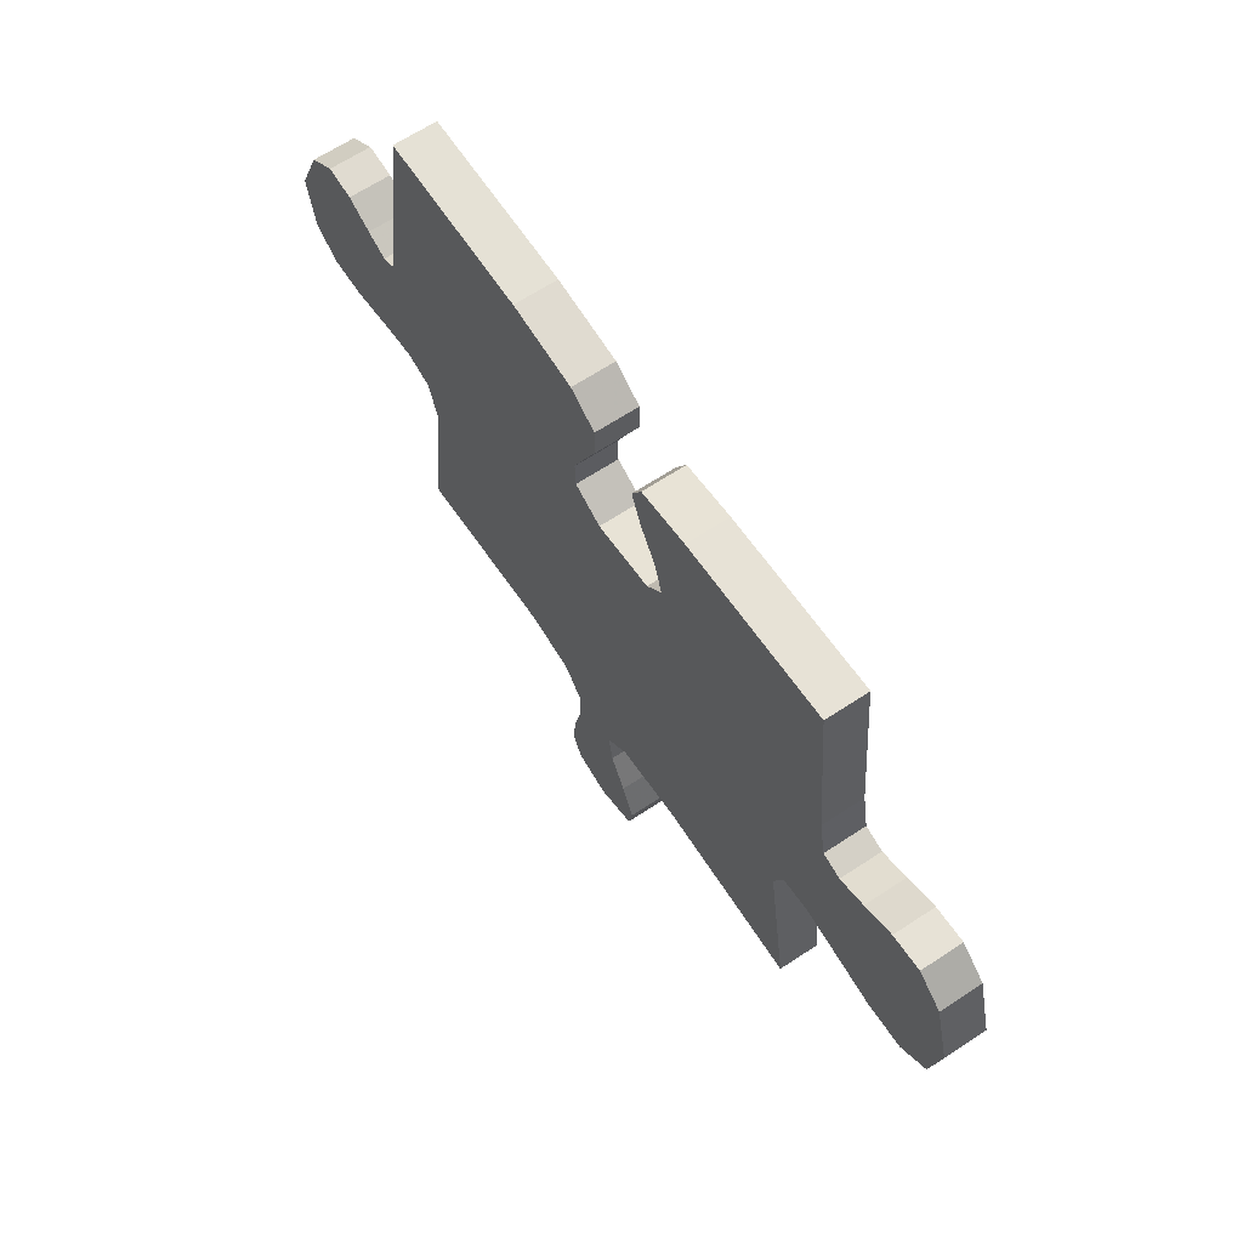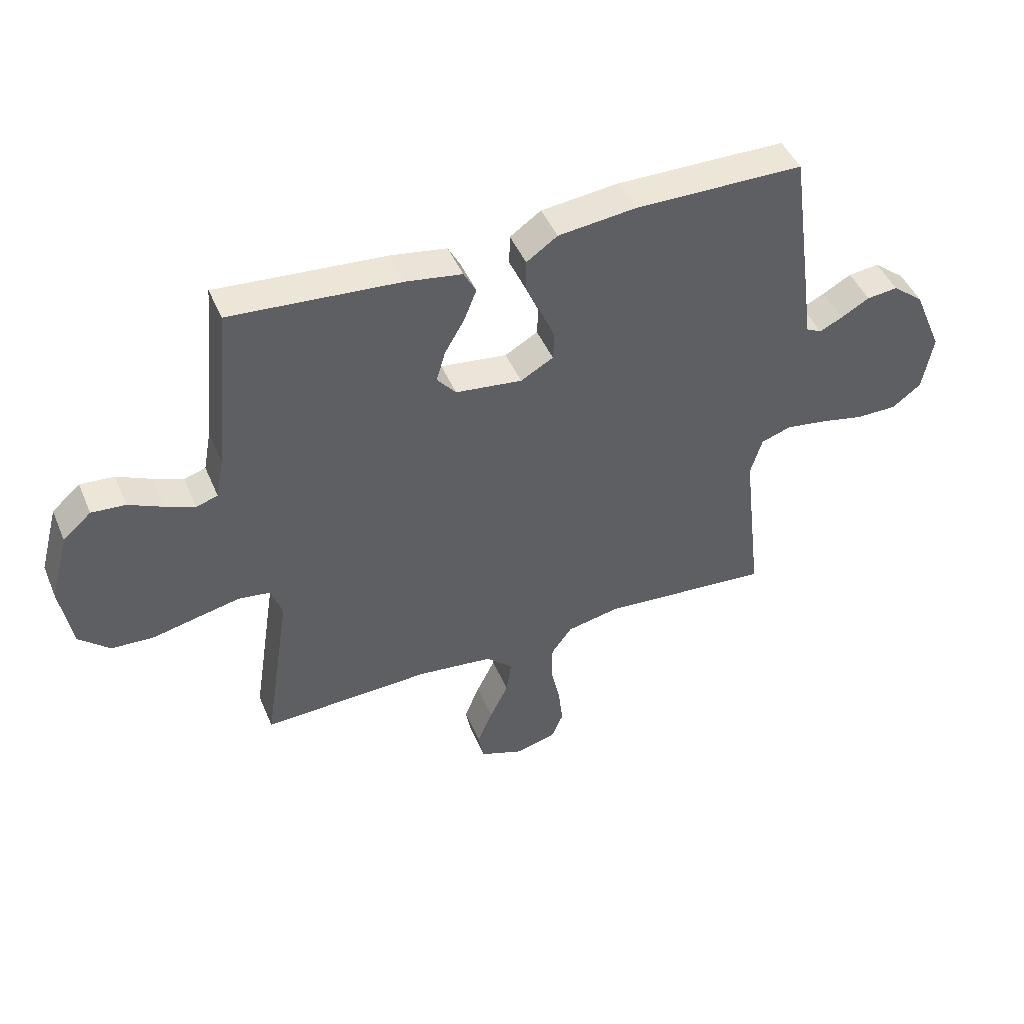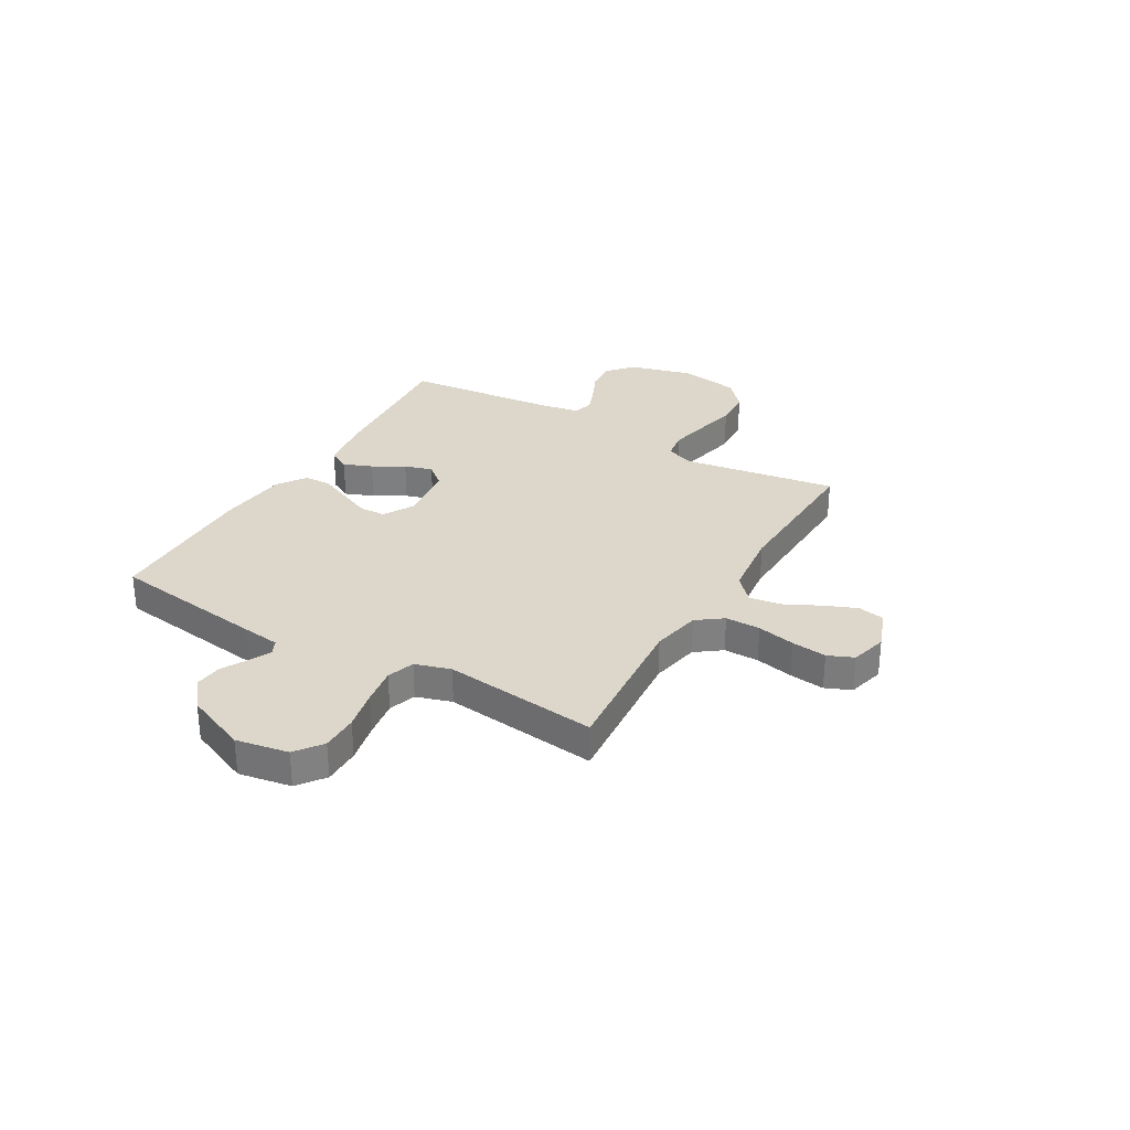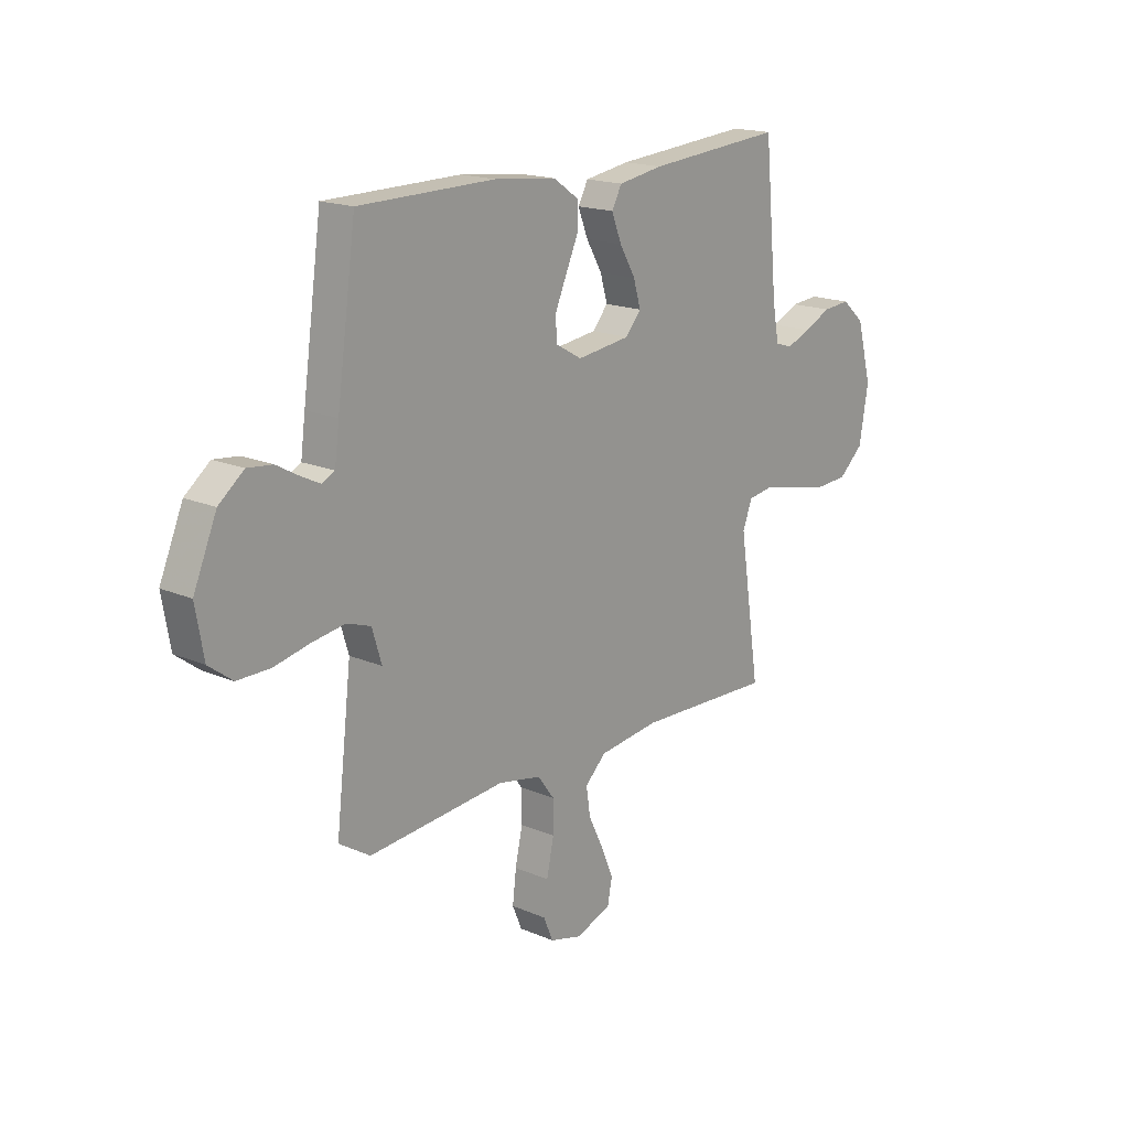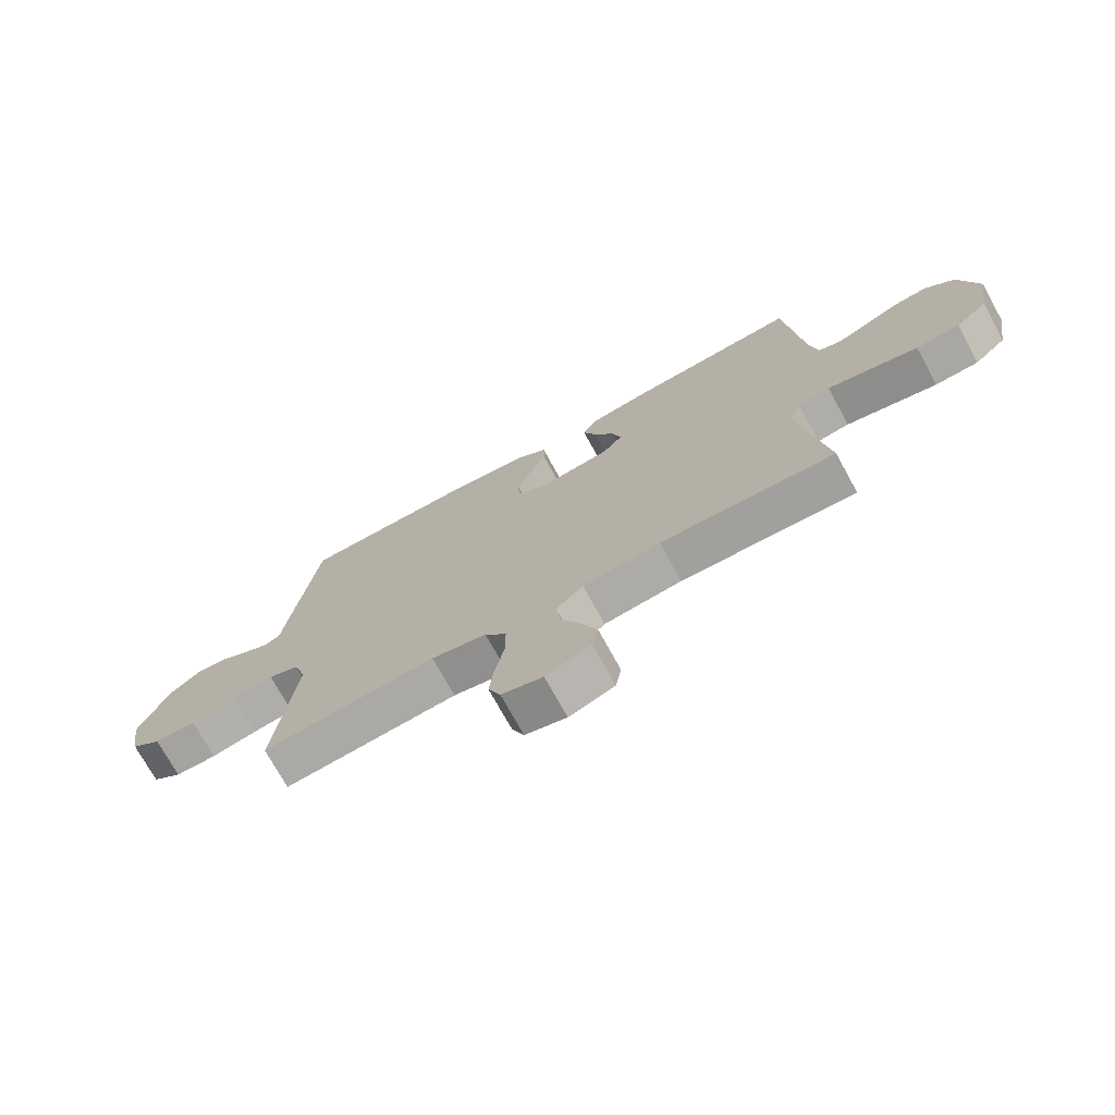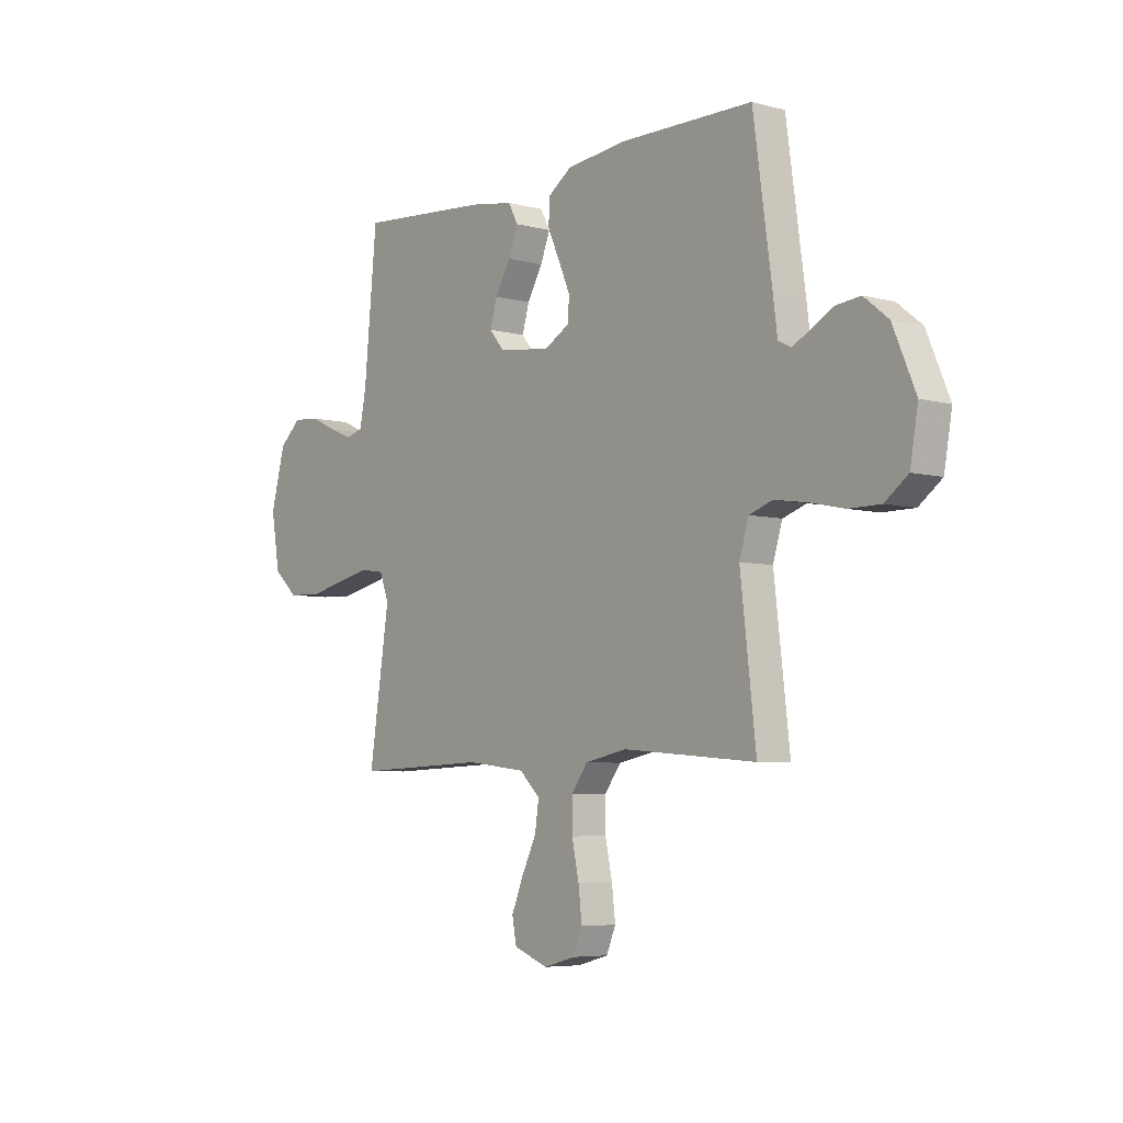
<metadata>
{"format":"obj","ext":"obj","renderer":"f3d","projection":"perspective","resolution":1024,"background":"white","views":[{"elev":65.4,"azim":-123.5,"up":"+Z"},{"elev":46.0,"azim":-22.3,"up":"+Z"},{"elev":30.4,"azim":120.1,"up":"+Y"},{"elev":17.6,"azim":130.2,"up":"+Z"},{"elev":-72.8,"azim":-151.3,"up":"+Z"},{"elev":-5.8,"azim":51.0,"up":"+Z"}]}
</metadata>
<code>
v -0.5 0.07 0.5
v -0.2 0.07 0.476
v -0.101 0.07 0.46
v -0.079 0.07 0.419
v -0.101 0.07 0.363
v -0.136 0.07 0.303
v -0.152 0.07 0.248
v -0.118 0.07 0.208
v 0 0.07 0.193
v 0.058 0.07 0.226
v 0.06 0.07 0.276
v 0.034 0.07 0.336
v 0.007 0.07 0.396
v 0.008 0.07 0.45
v 0.063 0.07 0.488
v 0.2 0.07 0.503
v 0.5 0.07 0.5
v 0.542 0.07 0.2
v 0.552 0.07 0.124
v 0.58 0.07 0.11
v 0.621 0.07 0.13
v 0.671 0.07 0.158
v 0.726 0.07 0.164
v 0.781 0.07 0.12
v 0.832 0.07 0
v 0.814 0.07 -0.102
v 0.762 0.07 -0.141
v 0.69 0.07 -0.141
v 0.611 0.07 -0.124
v 0.539 0.07 -0.113
v 0.486 0.07 -0.131
v 0.465 0.07 -0.2
v 0.5 0.07 -0.5
v 0.2 0.07 -0.475
v 0.105 0.07 -0.494
v 0.068 0.07 -0.544
v 0.068 0.07 -0.612
v 0.084 0.07 -0.686
v 0.092 0.07 -0.754
v 0.071 0.07 -0.804
v 0 0.07 -0.823
v -0.078 0.07 -0.794
v -0.088 0.07 -0.742
v -0.061 0.07 -0.677
v -0.028 0.07 -0.61
v -0.019 0.07 -0.549
v -0.066 0.07 -0.505
v -0.2 0.07 -0.489
v -0.5 0.07 -0.5
v -0.454 0.07 -0.2
v -0.475 0.07 -0.144
v -0.53 0.07 -0.136
v -0.605 0.07 -0.152
v -0.687 0.07 -0.17
v -0.762 0.07 -0.166
v -0.817 0.07 -0.117
v -0.837 0.07 0
v -0.804 0.07 0.123
v -0.754 0.07 0.167
v -0.694 0.07 0.162
v -0.634 0.07 0.134
v -0.581 0.07 0.113
v -0.543 0.07 0.125
v -0.529 0.07 0.2
v -0.5 0 0.5
v -0.2 0 0.476
v -0.101 0 0.46
v -0.079 0 0.419
v -0.101 0 0.363
v -0.136 0 0.303
v -0.152 0 0.248
v -0.118 0 0.208
v 0 0 0.193
v 0.058 0 0.226
v 0.06 0 0.276
v 0.034 0 0.336
v 0.007 0 0.396
v 0.008 0 0.45
v 0.063 0 0.488
v 0.2 0 0.503
v 0.5 0 0.5
v 0.542 0 0.2
v 0.552 0 0.124
v 0.58 0 0.11
v 0.621 0 0.13
v 0.671 0 0.158
v 0.726 0 0.164
v 0.781 0 0.12
v 0.832 0 0
v 0.814 0 -0.102
v 0.762 0 -0.141
v 0.69 0 -0.141
v 0.611 0 -0.124
v 0.539 0 -0.113
v 0.486 0 -0.131
v 0.465 0 -0.2
v 0.5 0 -0.5
v 0.2 0 -0.475
v 0.105 0 -0.494
v 0.068 0 -0.544
v 0.068 0 -0.612
v 0.084 0 -0.686
v 0.092 0 -0.754
v 0.071 0 -0.804
v 0 0 -0.823
v -0.078 0 -0.794
v -0.088 0 -0.742
v -0.061 0 -0.677
v -0.028 0 -0.61
v -0.019 0 -0.549
v -0.066 0 -0.505
v -0.2 0 -0.489
v -0.5 0 -0.5
v -0.454 0 -0.2
v -0.475 0 -0.144
v -0.53 0 -0.136
v -0.605 0 -0.152
v -0.687 0 -0.17
v -0.762 0 -0.166
v -0.817 0 -0.117
v -0.837 0 0
v -0.804 0 0.123
v -0.754 0 0.167
v -0.694 0 0.162
v -0.634 0 0.134
v -0.581 0 0.113
v -0.543 0 0.125
v -0.529 0 0.2
f 59 60 61
f 58 59 61
f 57 58 61
f 56 57 61
f 55 56 61
f 54 55 61
f 53 54 61
f 52 53 61 62
f 51 52 62 63
f 48 49 50
f 51 63 64
f 50 51 64
f 48 50 64
f 47 48 64
f 43 44 45
f 42 43 45
f 41 42 45
f 40 41 45
f 39 40 45
f 38 39 45
f 37 38 45
f 36 37 45 46
f 47 64 1
f 46 47 1
f 36 46 1
f 35 36 1
f 27 28 29
f 26 27 29
f 25 26 29
f 24 25 29
f 23 24 29
f 22 23 29
f 21 22 29
f 20 21 29 30
f 19 20 30 31
f 19 31 32
f 18 19 32
f 17 18 32
f 16 17 32
f 15 16 32
f 14 15 32
f 13 14 32
f 12 13 32
f 4 5 6
f 3 4 6
f 2 3 6
f 1 2 6
f 1 6 7
f 1 7 8
f 35 1 8
f 34 35 8
f 11 12 32 33
f 10 11 33 34
f 34 8 9
f 9 10 34
f 125 124 123
f 125 123 122
f 125 122 121
f 125 121 120
f 125 120 119
f 125 119 118
f 125 118 117
f 126 125 117 116
f 127 126 116 115
f 114 113 112
f 128 127 115
f 128 115 114
f 128 114 112
f 128 112 111
f 109 108 107
f 109 107 106
f 109 106 105
f 109 105 104
f 109 104 103
f 109 103 102
f 109 102 101
f 110 109 101 100
f 65 128 111
f 65 111 110
f 65 110 100
f 65 100 99
f 93 92 91
f 93 91 90
f 93 90 89
f 93 89 88
f 93 88 87
f 93 87 86
f 93 86 85
f 94 93 85 84
f 95 94 84 83
f 96 95 83
f 96 83 82
f 96 82 81
f 96 81 80
f 96 80 79
f 96 79 78
f 96 78 77
f 96 77 76
f 70 69 68
f 70 68 67
f 70 67 66
f 70 66 65
f 71 70 65
f 72 71 65
f 72 65 99
f 72 99 98
f 97 96 76 75
f 98 97 75 74
f 73 72 98
f 98 74 73
f 1 65 66 2
f 2 66 67 3
f 3 67 68 4
f 4 68 69 5
f 5 69 70 6
f 6 70 71 7
f 7 71 72 8
f 8 72 73 9
f 9 73 74 10
f 10 74 75 11
f 11 75 76 12
f 12 76 77 13
f 13 77 78 14
f 14 78 79 15
f 15 79 80 16
f 16 80 81 17
f 17 81 82 18
f 18 82 83 19
f 19 83 84 20
f 20 84 85 21
f 21 85 86 22
f 22 86 87 23
f 23 87 88 24
f 24 88 89 25
f 25 89 90 26
f 26 90 91 27
f 27 91 92 28
f 28 92 93 29
f 29 93 94 30
f 30 94 95 31
f 31 95 96 32
f 32 96 97 33
f 33 97 98 34
f 34 98 99 35
f 35 99 100 36
f 36 100 101 37
f 37 101 102 38
f 38 102 103 39
f 39 103 104 40
f 40 104 105 41
f 41 105 106 42
f 42 106 107 43
f 43 107 108 44
f 44 108 109 45
f 45 109 110 46
f 46 110 111 47
f 47 111 112 48
f 48 112 113 49
f 49 113 114 50
f 50 114 115 51
f 51 115 116 52
f 52 116 117 53
f 53 117 118 54
f 54 118 119 55
f 55 119 120 56
f 56 120 121 57
f 57 121 122 58
f 58 122 123 59
f 59 123 124 60
f 60 124 125 61
f 61 125 126 62
f 62 126 127 63
f 63 127 128 64
f 64 128 65 1

</code>
